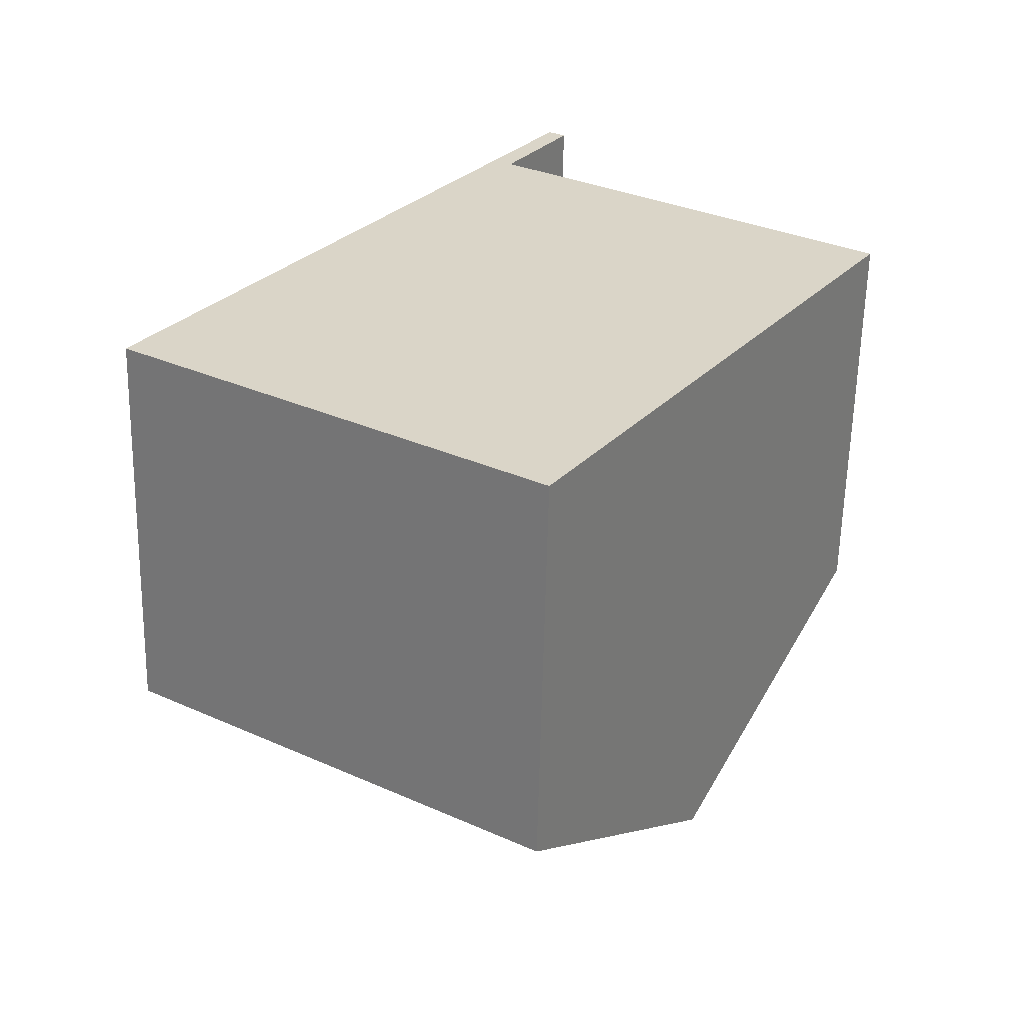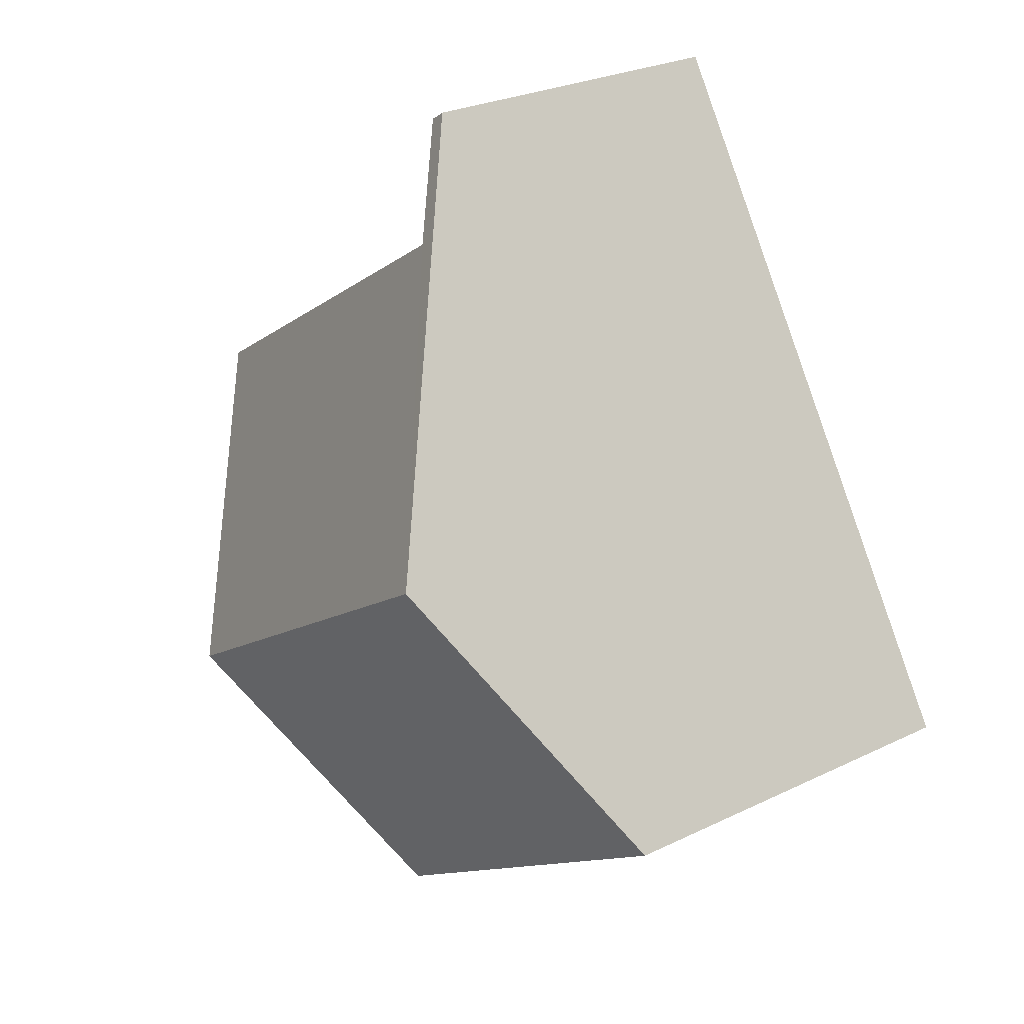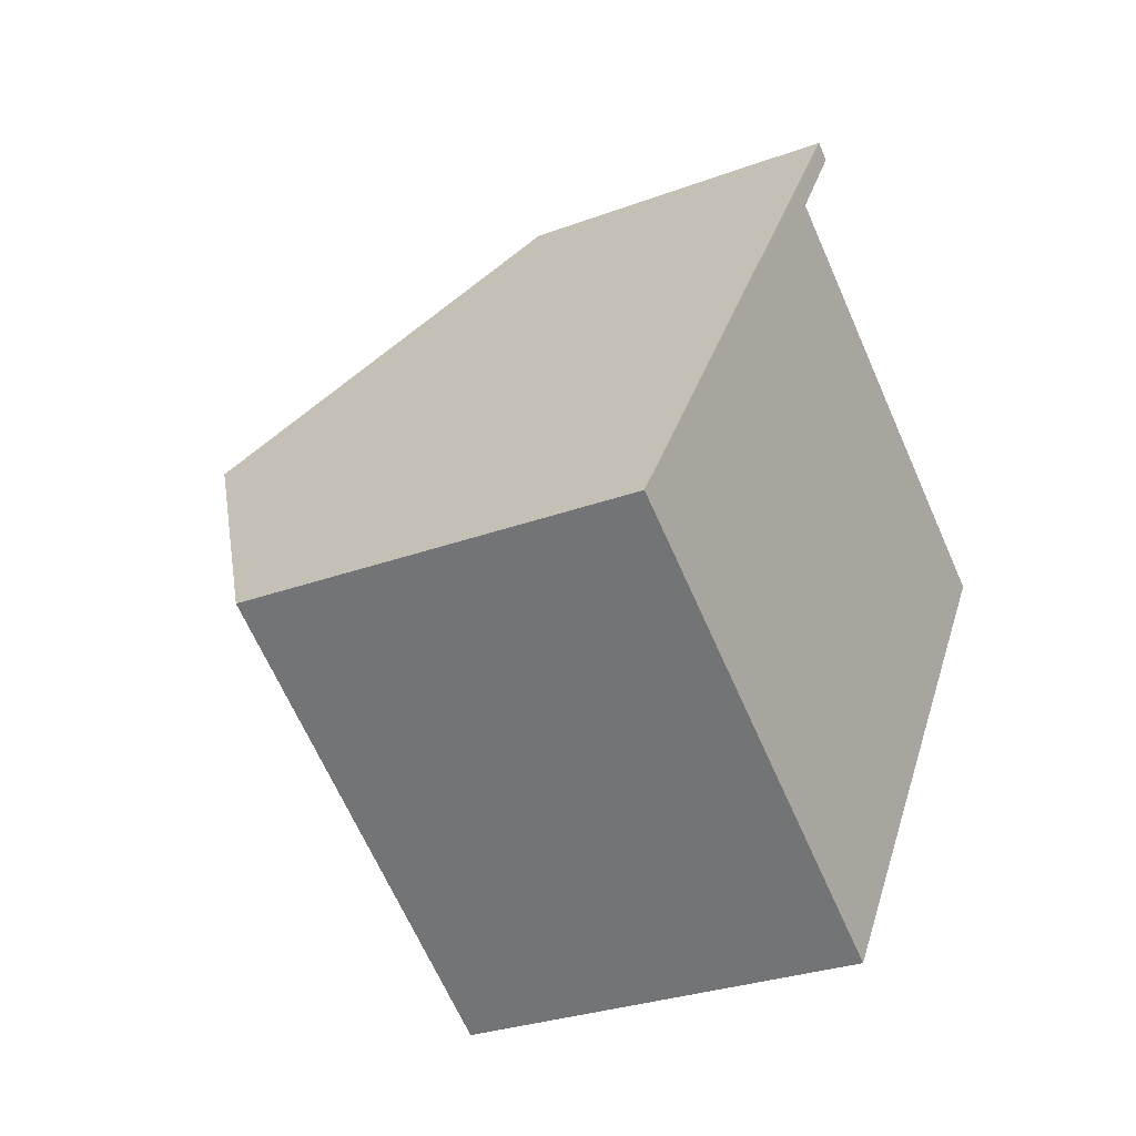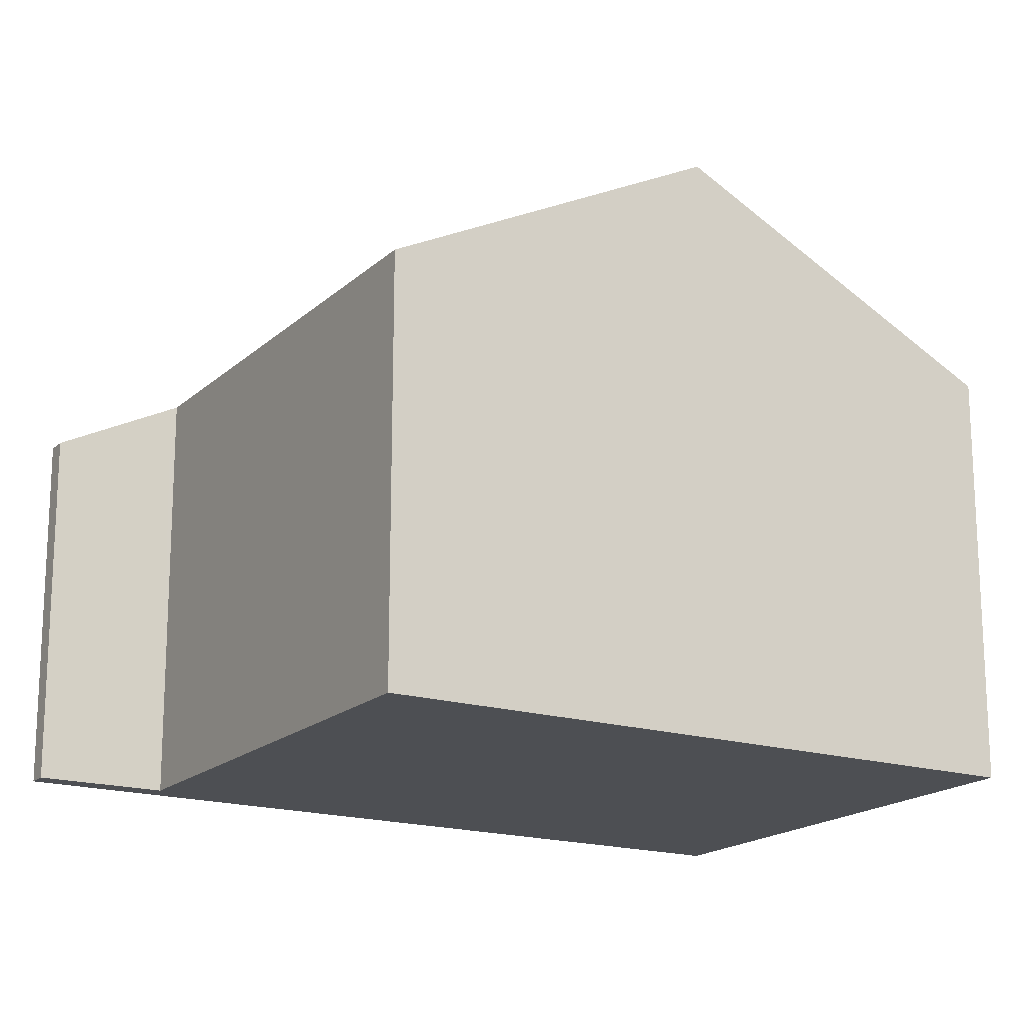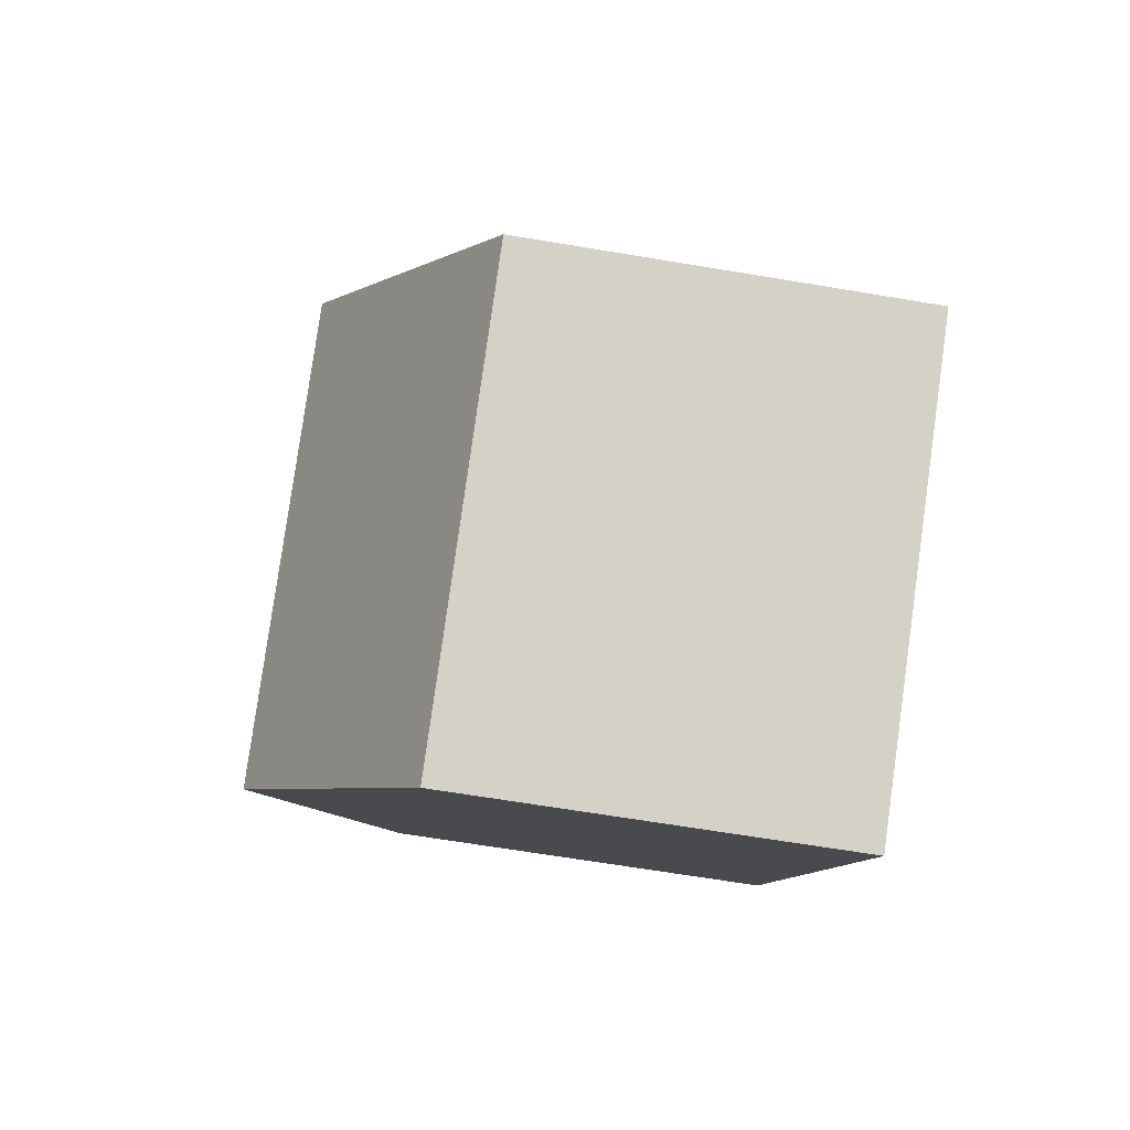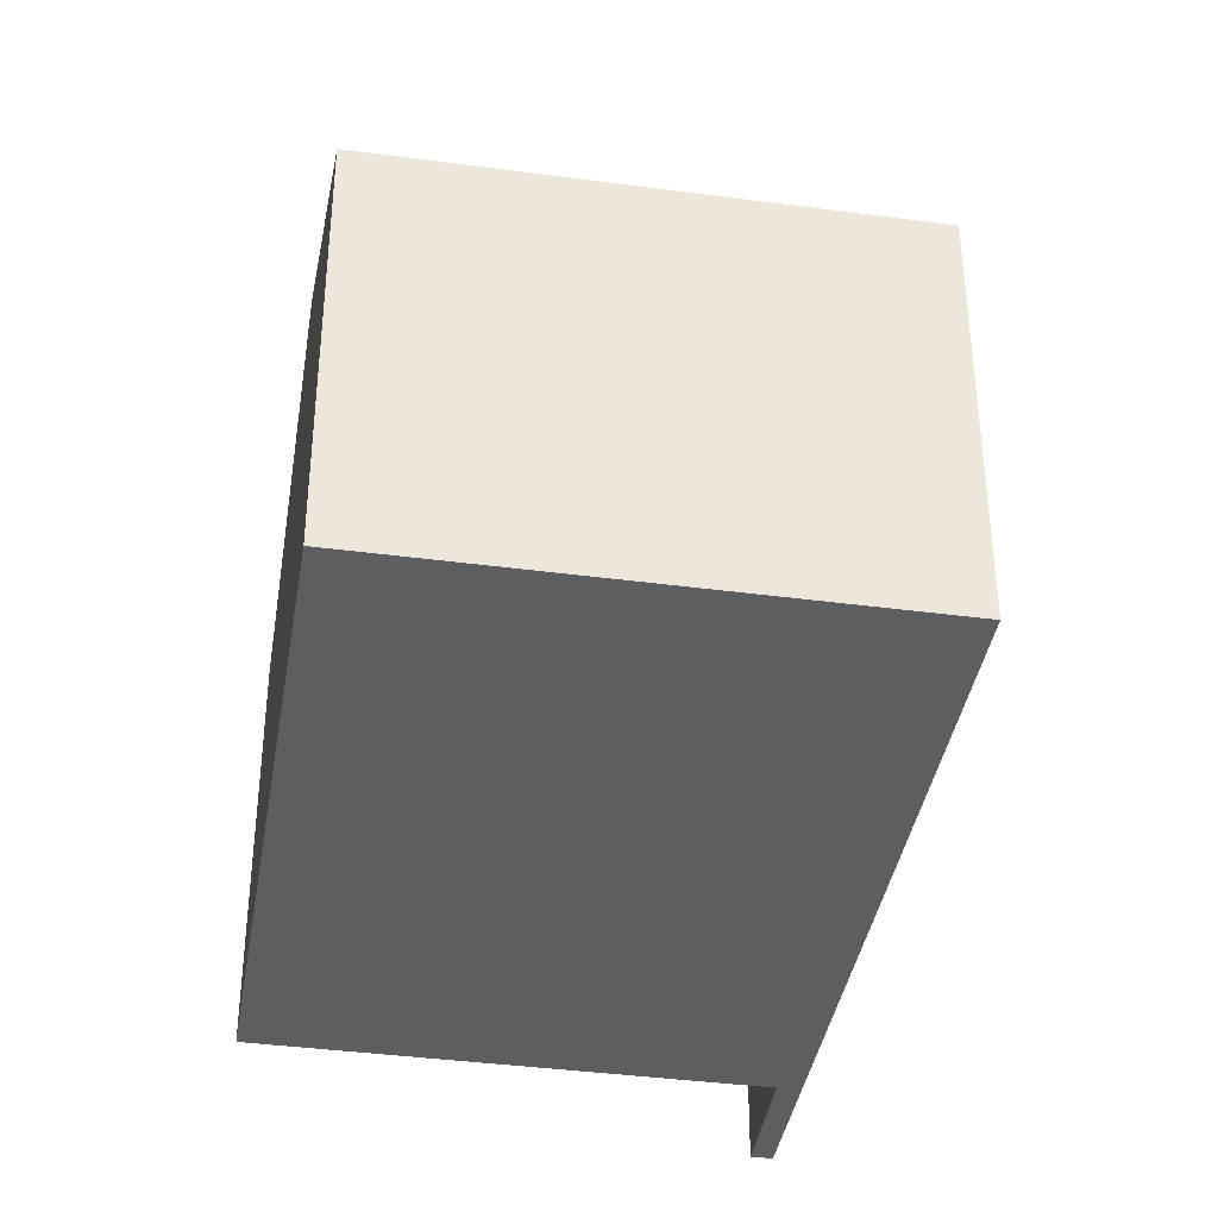
<metadata>
{"format":"obj","ext":"obj","renderer":"f3d","projection":"perspective","resolution":1024,"background":"white","views":[{"elev":-61.1,"azim":-1.3,"up":"+Z"},{"elev":27.3,"azim":-126.6,"up":"+Z"},{"elev":-29.3,"azim":-61.3,"up":"+Z"},{"elev":-17.9,"azim":91.9,"up":"+Y"},{"elev":-66.7,"azim":-99.5,"up":"+Z"},{"elev":-39.3,"azim":-156.4,"up":"+Y"}]}
</metadata>
<code>
v  9.215 8.769 0.122
v  5.883 6.245 8.404
v  12.01 6.244 4.421
v  5.936 6.196 8.489
v  6.633 5.303 10.2
v  6.903 5.301 10.03
v  5.645 6.196 8.678
v  2.795 8.769 4.297
v  6.419 6.245 -4.174
v  0 6.245 3.824e-16
v  6.633 -6.244e-16 10.2
v  6.903 -6.14e-16 10.03
v  5.883 -5.146e-16 8.404
v  12.01 -2.707e-16 4.421
v  5.936 -5.198e-16 8.489
v  9.215 -7.47e-18 0.122
v  6.419 2.556e-16 -4.174
v  0 0 0
v  2.795 -2.631e-16 4.297
v  5.645 -5.314e-16 8.678
g defaultobject
f 1 2 3
f 4 5 6
f 5 4 7
f 7 4 2
f 7 2 8
f 8 2 1
f 9 8 1
f 8 9 10
f 11 6 5
f 6 11 12
f 13 3 2
f 3 13 14
f 4 13 2
f 13 4 6
f 13 6 12
f 13 12 15
f 14 1 3
f 1 14 9
f 9 14 16
f 9 16 17
f 17 10 9
f 10 17 18
f 18 8 10
f 8 18 7
f 7 18 19
f 7 19 20
f 7 20 5
f 5 20 11
f 16 18 17
f 18 16 19
f 19 16 14
f 19 14 13
f 19 13 20
f 20 13 15
f 20 15 12
f 20 12 11

</code>
